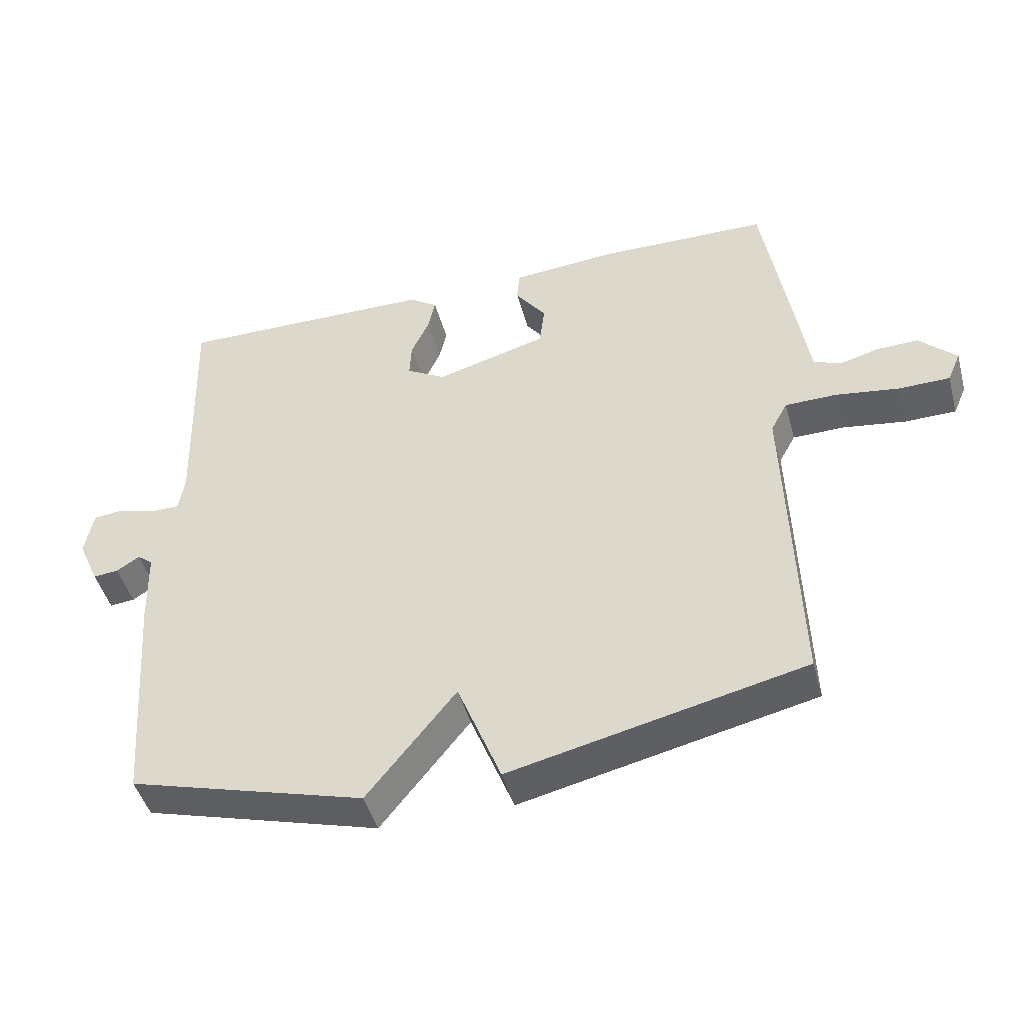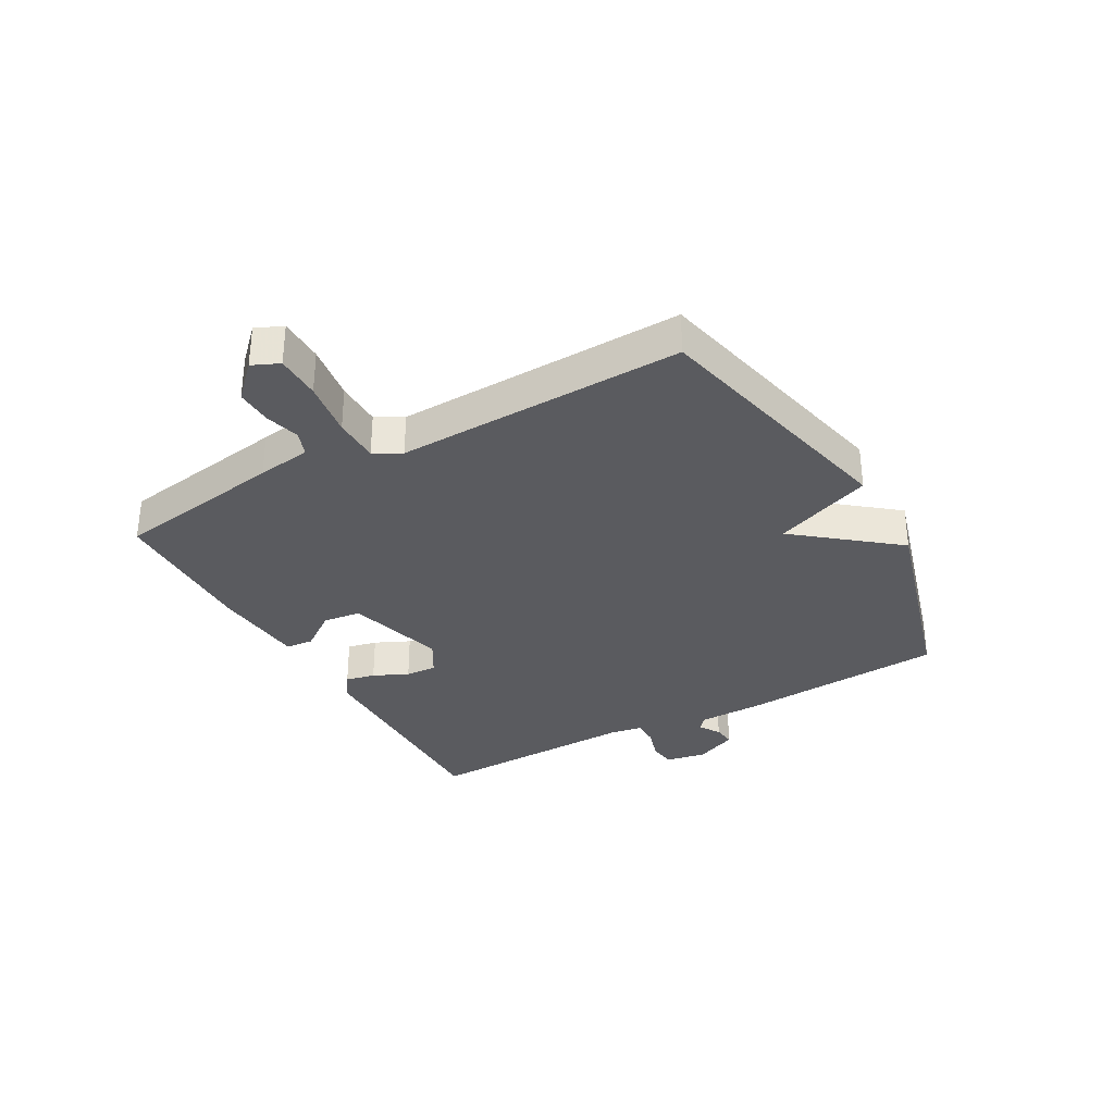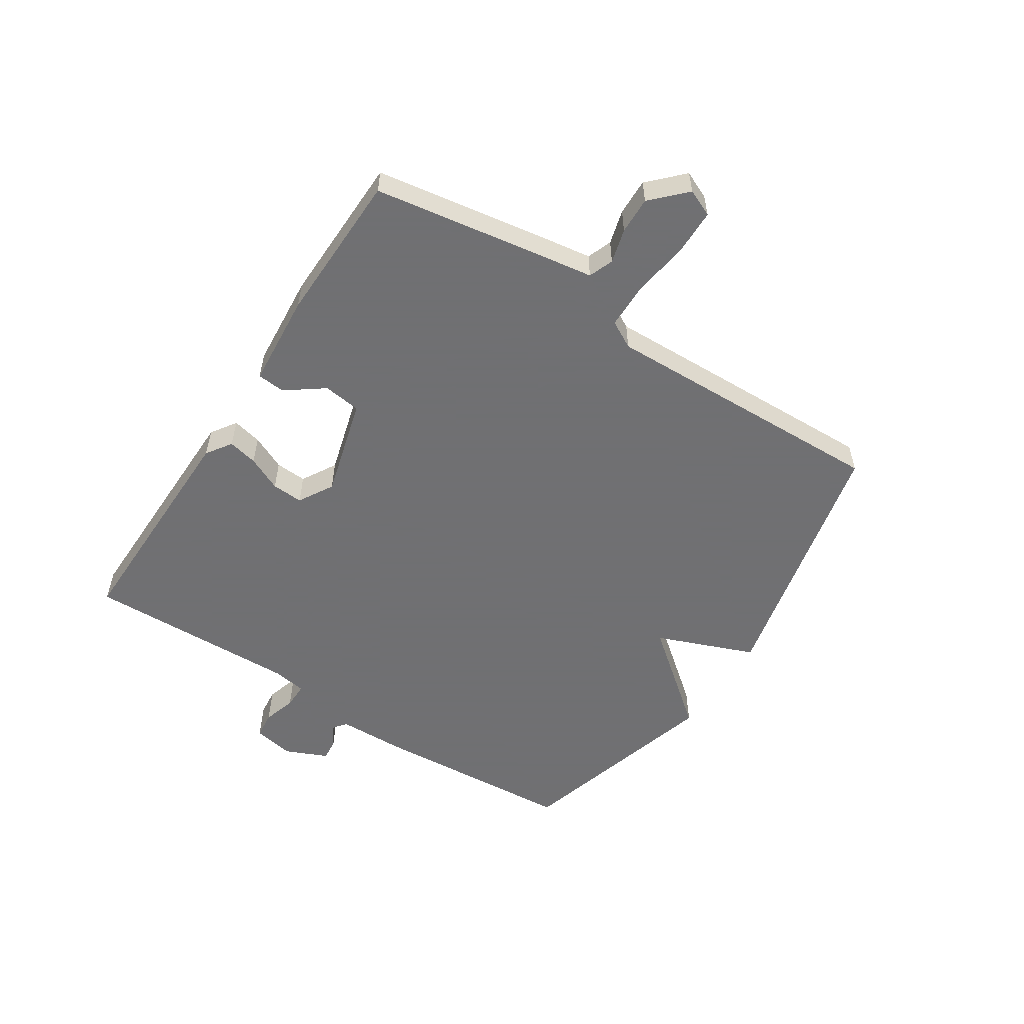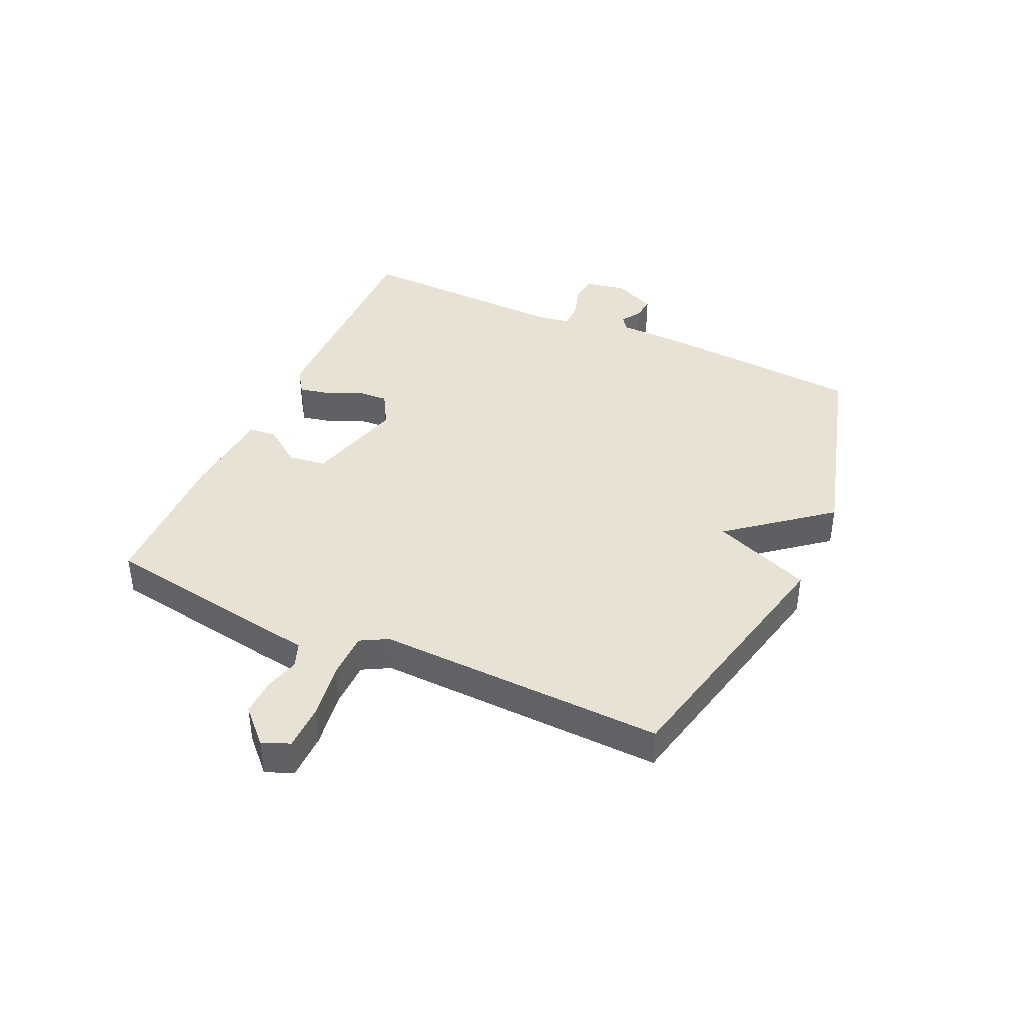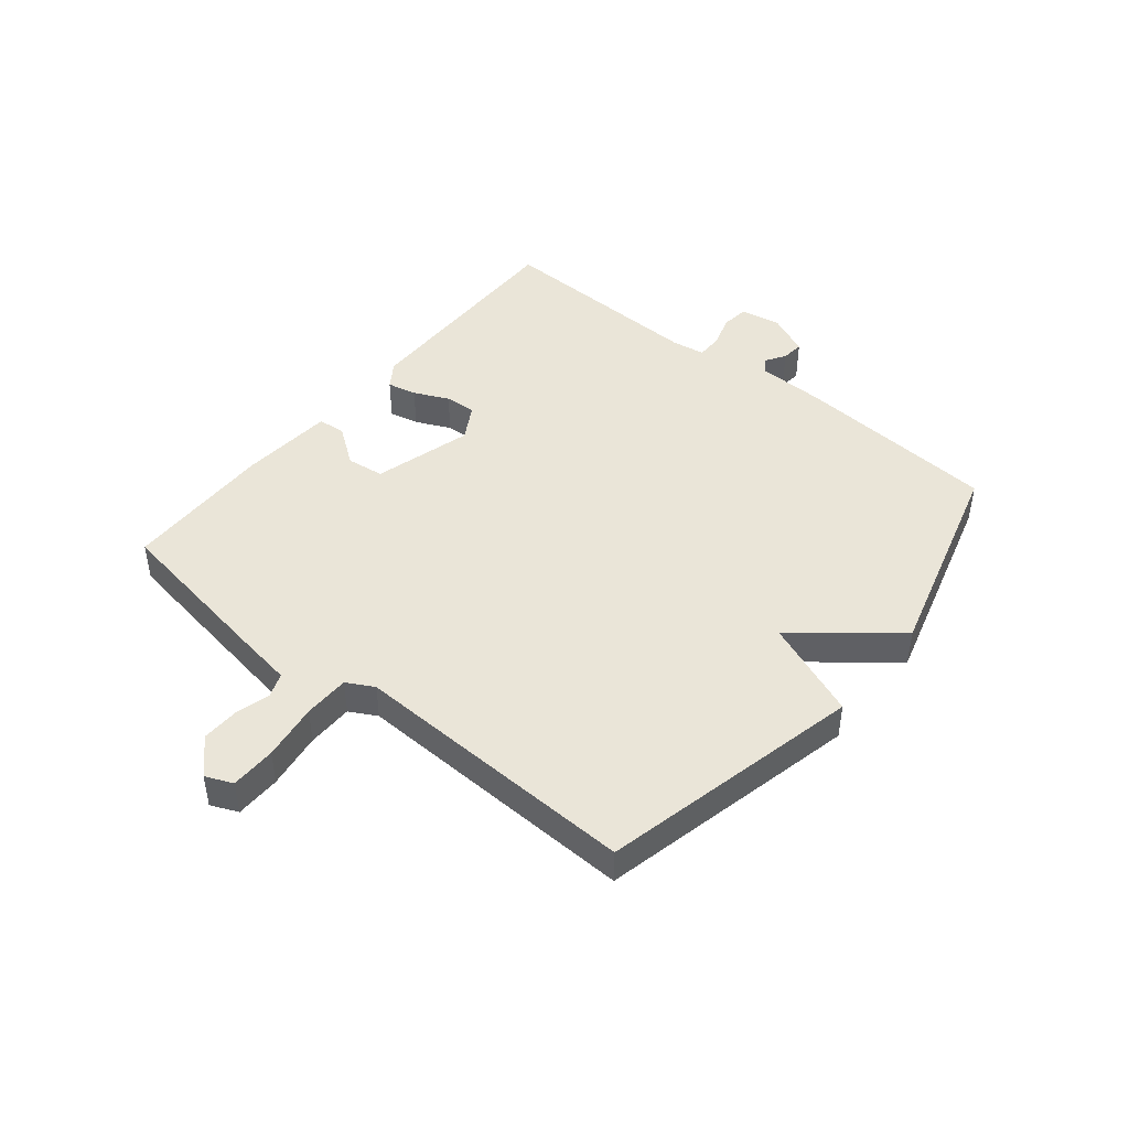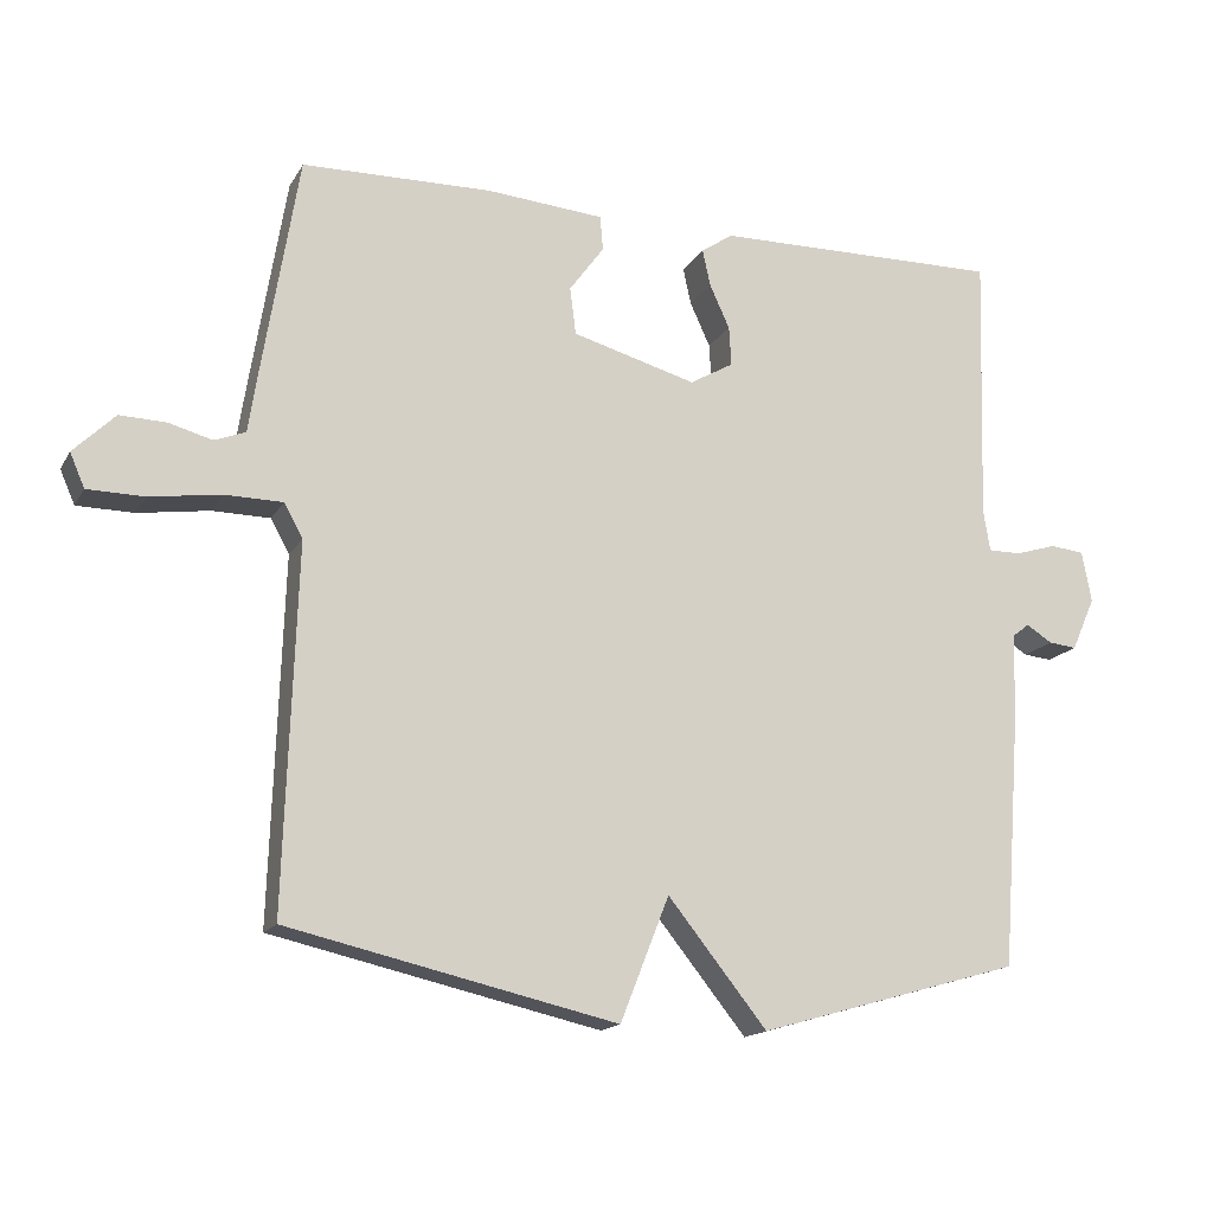
<metadata>
{"format":"obj","ext":"obj","renderer":"f3d","projection":"perspective","resolution":1024,"background":"white","views":[{"elev":-45.9,"azim":15.1,"up":"+Z"},{"elev":-32.8,"azim":119.1,"up":"+Y"},{"elev":-55.0,"azim":56.9,"up":"+Y"},{"elev":40.8,"azim":114.4,"up":"+Y"},{"elev":45.3,"azim":129.2,"up":"+Y"},{"elev":-15.9,"azim":159.2,"up":"+Z"}]}
</metadata>
<code>
v 0.5 0.07 -0.5
v 0.056 0.07 -0.601
v -0.01 0.07 -0.434
v -0.144 0.07 -0.601
v -0.5 0.07 -0.5
v -0.526 0.07 -0.154
v -0.529 0.07 -0.04
v -0.552 0.07 -0.022
v -0.587 0.07 -0.044
v -0.625 0.07 -0.048
v -0.657 0.07 0.024
v -0.644 0.07 0.093
v -0.598 0.07 0.098
v -0.542 0.07 0.081
v -0.498 0.07 0.081
v -0.489 0.07 0.137
v -0.5 0.07 0.5
v -0.11 0.07 0.495
v -0.067 0.07 0.466
v -0.078 0.07 0.416
v -0.105 0.07 0.357
v -0.108 0.07 0.304
v -0.049 0.07 0.27
v 0.119 0.07 0.317
v 0.127 0.07 0.381
v 0.08 0.07 0.445
v 0.084 0.07 0.492
v 0.243 0.07 0.505
v 0.5 0.07 0.5
v 0.547 0.07 0.212
v 0.561 0.07 0.121
v 0.603 0.07 0.105
v 0.661 0.07 0.121
v 0.724 0.07 0.123
v 0.78 0.07 0.068
v 0.76 0.07 0.022
v 0.683 0.07 0.021
v 0.587 0.07 0.035
v 0.509 0.07 0.034
v 0.484 0.07 -0.012
v 0.5 0 -0.5
v 0.056 0 -0.601
v -0.01 0 -0.434
v -0.144 0 -0.601
v -0.5 0 -0.5
v -0.526 0 -0.154
v -0.529 0 -0.04
v -0.552 0 -0.022
v -0.587 0 -0.044
v -0.625 0 -0.048
v -0.657 0 0.024
v -0.644 0 0.093
v -0.598 0 0.098
v -0.542 0 0.081
v -0.498 0 0.081
v -0.489 0 0.137
v -0.5 0 0.5
v -0.11 0 0.495
v -0.067 0 0.466
v -0.078 0 0.416
v -0.105 0 0.357
v -0.108 0 0.304
v -0.049 0 0.27
v 0.119 0 0.317
v 0.127 0 0.381
v 0.08 0 0.445
v 0.084 0 0.492
v 0.243 0 0.505
v 0.5 0 0.5
v 0.547 0 0.212
v 0.561 0 0.121
v 0.603 0 0.105
v 0.661 0 0.121
v 0.724 0 0.123
v 0.78 0 0.068
v 0.76 0 0.022
v 0.683 0 0.021
v 0.587 0 0.035
v 0.509 0 0.034
v 0.484 0 -0.012
f 36 37 38
f 35 36 38
f 34 35 38
f 33 34 38
f 32 33 38
f 31 32 38 39
f 30 31 39
f 29 30 39
f 28 29 39
f 27 28 39
f 26 27 39
f 25 26 39
f 24 25 39 40
f 19 20 21
f 18 19 21
f 17 18 21
f 16 17 21
f 15 16 21 22
f 12 13 14
f 11 12 14
f 10 11 14
f 9 10 14
f 8 9 14
f 7 8 14 15
f 15 22 23
f 7 15 23
f 6 7 23
f 5 6 23
f 4 5 23
f 3 4 23
f 23 24 40
f 3 23 40
f 2 3 40
f 1 2 40
f 78 77 76
f 78 76 75
f 78 75 74
f 78 74 73
f 78 73 72
f 79 78 72 71
f 79 71 70
f 79 70 69
f 79 69 68
f 79 68 67
f 79 67 66
f 79 66 65
f 80 79 65 64
f 61 60 59
f 61 59 58
f 61 58 57
f 61 57 56
f 62 61 56 55
f 54 53 52
f 54 52 51
f 54 51 50
f 54 50 49
f 54 49 48
f 55 54 48 47
f 63 62 55
f 63 55 47
f 63 47 46
f 63 46 45
f 63 45 44
f 63 44 43
f 80 64 63
f 80 63 43
f 80 43 42
f 80 42 41
f 1 41 42 2
f 2 42 43 3
f 3 43 44 4
f 4 44 45 5
f 5 45 46 6
f 6 46 47 7
f 7 47 48 8
f 8 48 49 9
f 9 49 50 10
f 10 50 51 11
f 11 51 52 12
f 12 52 53 13
f 13 53 54 14
f 14 54 55 15
f 15 55 56 16
f 16 56 57 17
f 17 57 58 18
f 18 58 59 19
f 19 59 60 20
f 20 60 61 21
f 21 61 62 22
f 22 62 63 23
f 23 63 64 24
f 24 64 65 25
f 25 65 66 26
f 26 66 67 27
f 27 67 68 28
f 28 68 69 29
f 29 69 70 30
f 30 70 71 31
f 31 71 72 32
f 32 72 73 33
f 33 73 74 34
f 34 74 75 35
f 35 75 76 36
f 36 76 77 37
f 37 77 78 38
f 38 78 79 39
f 39 79 80 40
f 40 80 41 1

</code>
